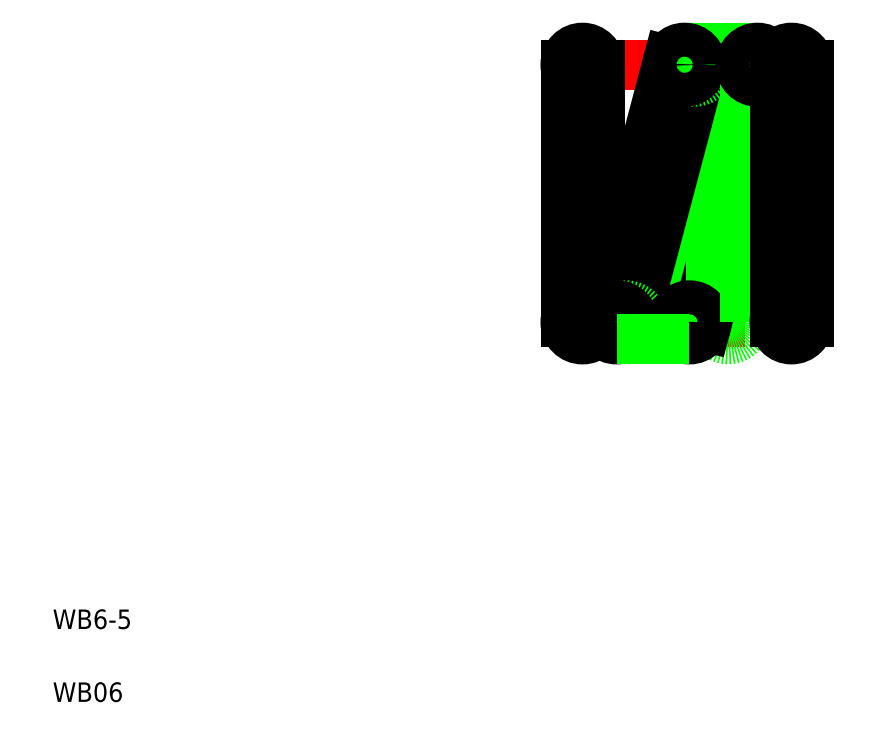
<metadata>
{"format":"dxf","ext":"dxf","renderer":"ezdxf+matplotlib","layout":"modelspace","background":"white","min_lineweight":24,"dpi":150}
</metadata>
<code>
0
SECTION
2
ENTITIES
0
LINE
8
CENTER
10
11.25
20
11.46
30
0
11
16.85
21
11.46
31
0
0
LINE
8
CENTER
10
11.25
20
14.11
30
0
11
16.85
21
14.11
31
0
0
LINE
8
CENTER
10
11.25
20
8.807
30
0
11
16.85
21
8.807
31
0
0
CIRCLE
8
0
10
14.9
20
14.11
30
0
40
0.35
0
CIRCLE
8
0
10
14.9
20
8.807
30
0
40
0.35
0
LINE
8
0
10
14.44
20
8.718
30
0
11
15.84
21
14.02
31
0
0
LINE
8
0
10
13.76
20
8.897
30
0
11
15.16
21
14.2
31
0
0
LINE
8
0
10
14
20
14.46
30
0
11
15.5
21
14.46
31
0
0
LINE
8
0
10
13.14
20
8.718
30
0
11
14.54
21
14.02
31
0
0
LINE
8
0
10
12.46
20
8.897
30
0
11
13.86
21
14.2
31
0
0
LINE
8
0
10
14.55
20
8.807
30
0
11
14.55
21
14.11
31
0
0
LINE
8
0
10
14.34
20
14.02
30
0
11
12.94
21
8.718
31
0
0
LINE
8
0
10
13.66
20
14.2
30
0
11
12.26
21
8.897
31
0
0
LINE
8
0
10
12.25
20
14.11
30
0
11
12.25
21
8.807
31
0
0
LINE
8
0
10
11.55
20
14.11
30
0
11
11.55
21
8.807
31
0
0
TEXT
8
0
10
1
20
1
30
0
40
0.4
1
WB06
0
TEXT
8
0
10
1
20
2.5
30
0
40
0.4
1
WB6-5
0
CIRCLE
8
0
10
12.8
20
8.807
30
0
40
0.35
0
CIRCLE
8
0
10
12.6
20
8.807
30
0
40
0.35
0
CIRCLE
8
0
10
11.9
20
8.807
30
0
40
0.35
0
CIRCLE
8
0
10
14.1
20
8.807
30
0
40
0.35
0
LINE
8
0
10
12.6
20
8.457
30
0
11
14.1
21
8.457
31
0
0
CIRCLE
8
0
10
14.2
20
14.11
30
0
40
0.35
0
CIRCLE
8
0
10
14
20
14.11
30
0
40
0.35
0
CIRCLE
8
0
10
11.9
20
14.11
30
0
40
0.35
0
LINE
8
0
10
11.55
20
11.46
30
0
11
11.55
21
11.46
31
0
0
LINE
8
0
10
11.55
20
12.78
30
0
11
11.55
21
12.78
31
0
0
LINE
8
0
10
15.25
20
8.807
30
0
11
15.25
21
14.11
31
0
0
LINE
8
0
10
15.85
20
8.807
30
0
11
15.85
21
14.11
31
0
0
LINE
8
0
10
16.55
20
8.807
30
0
11
16.55
21
14.11
31
0
0
CIRCLE
8
0
10
16.2
20
8.807
30
0
40
0.35
0
CIRCLE
8
0
10
15.5
20
14.11
30
0
40
0.35
0
CIRCLE
8
0
10
16.2
20
14.11
30
0
40
0.35
0
ENDSEC
0
EOF

</code>
